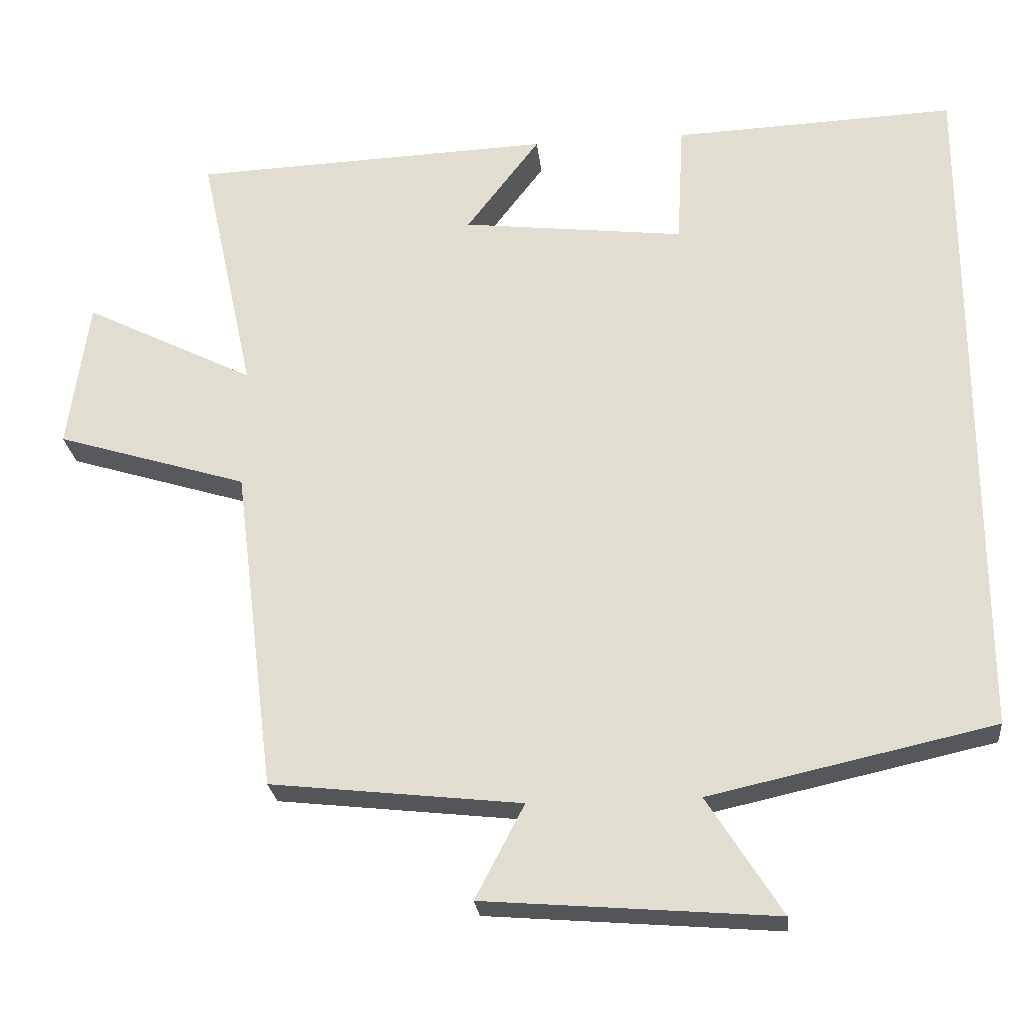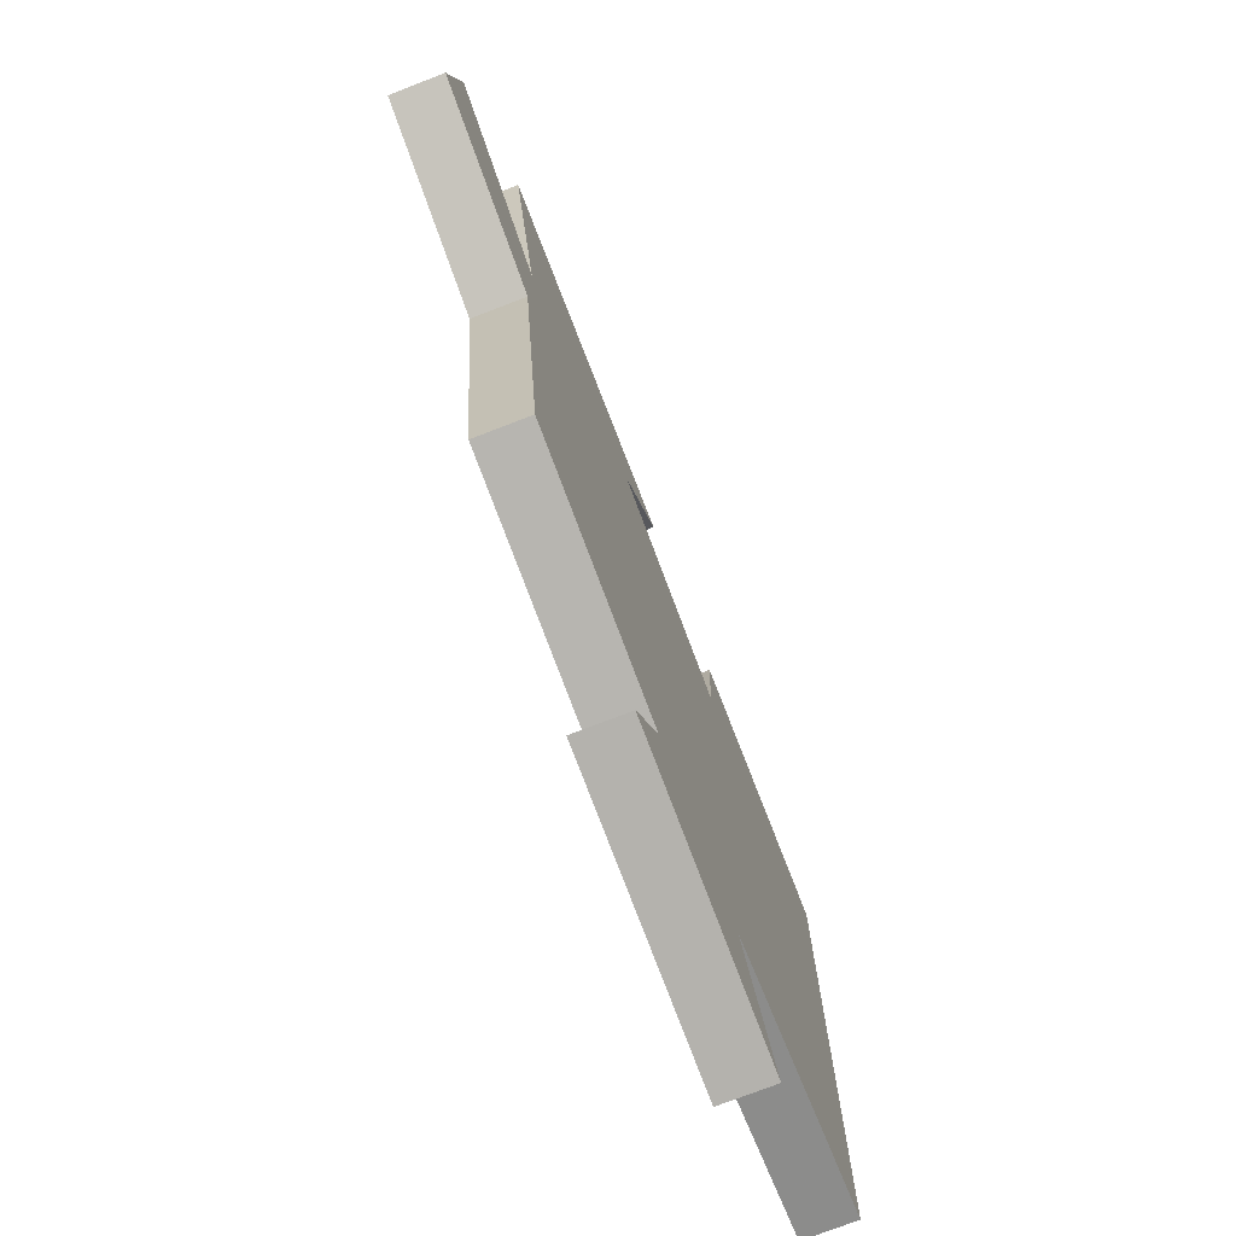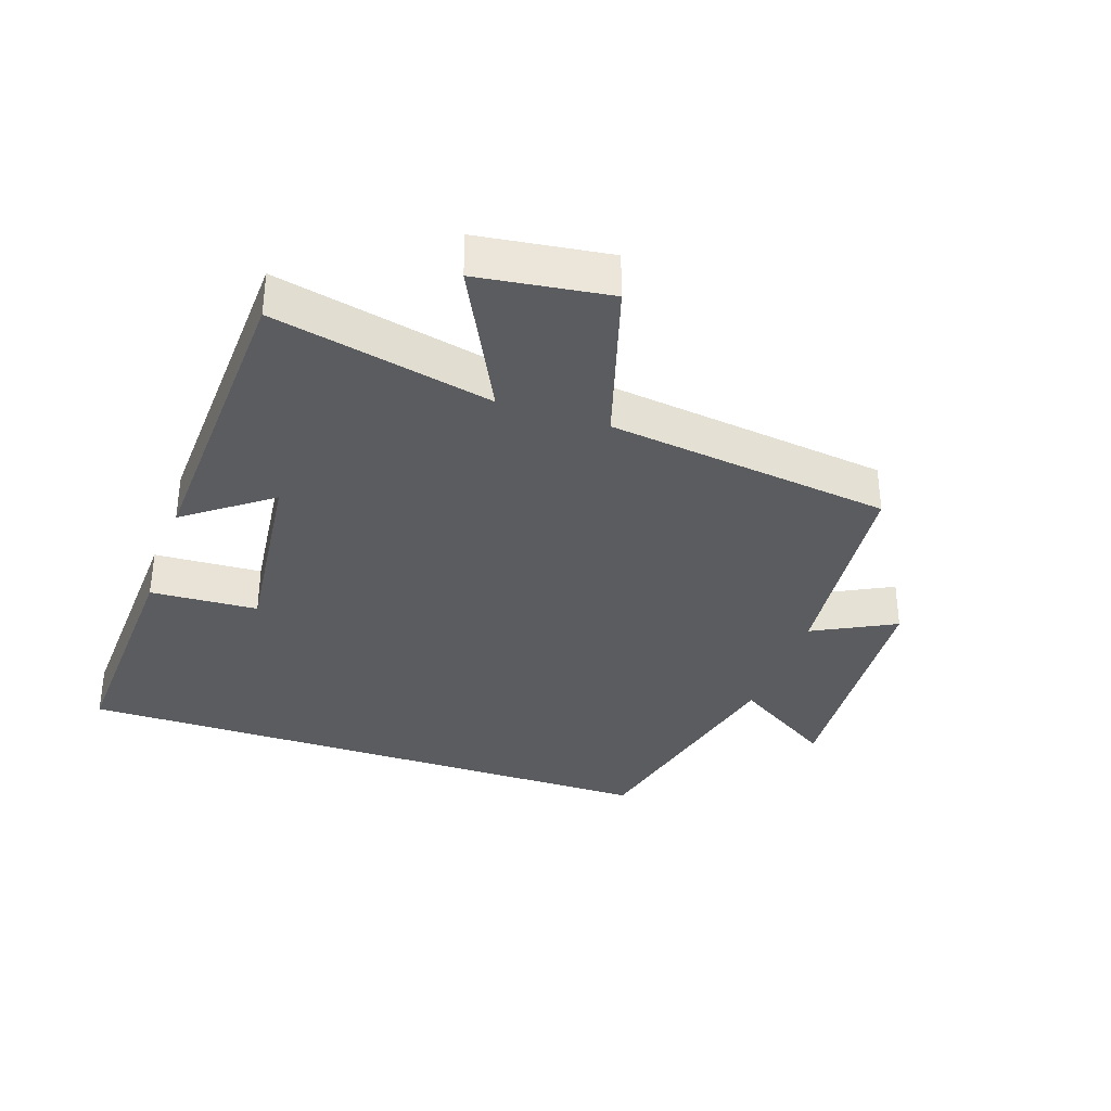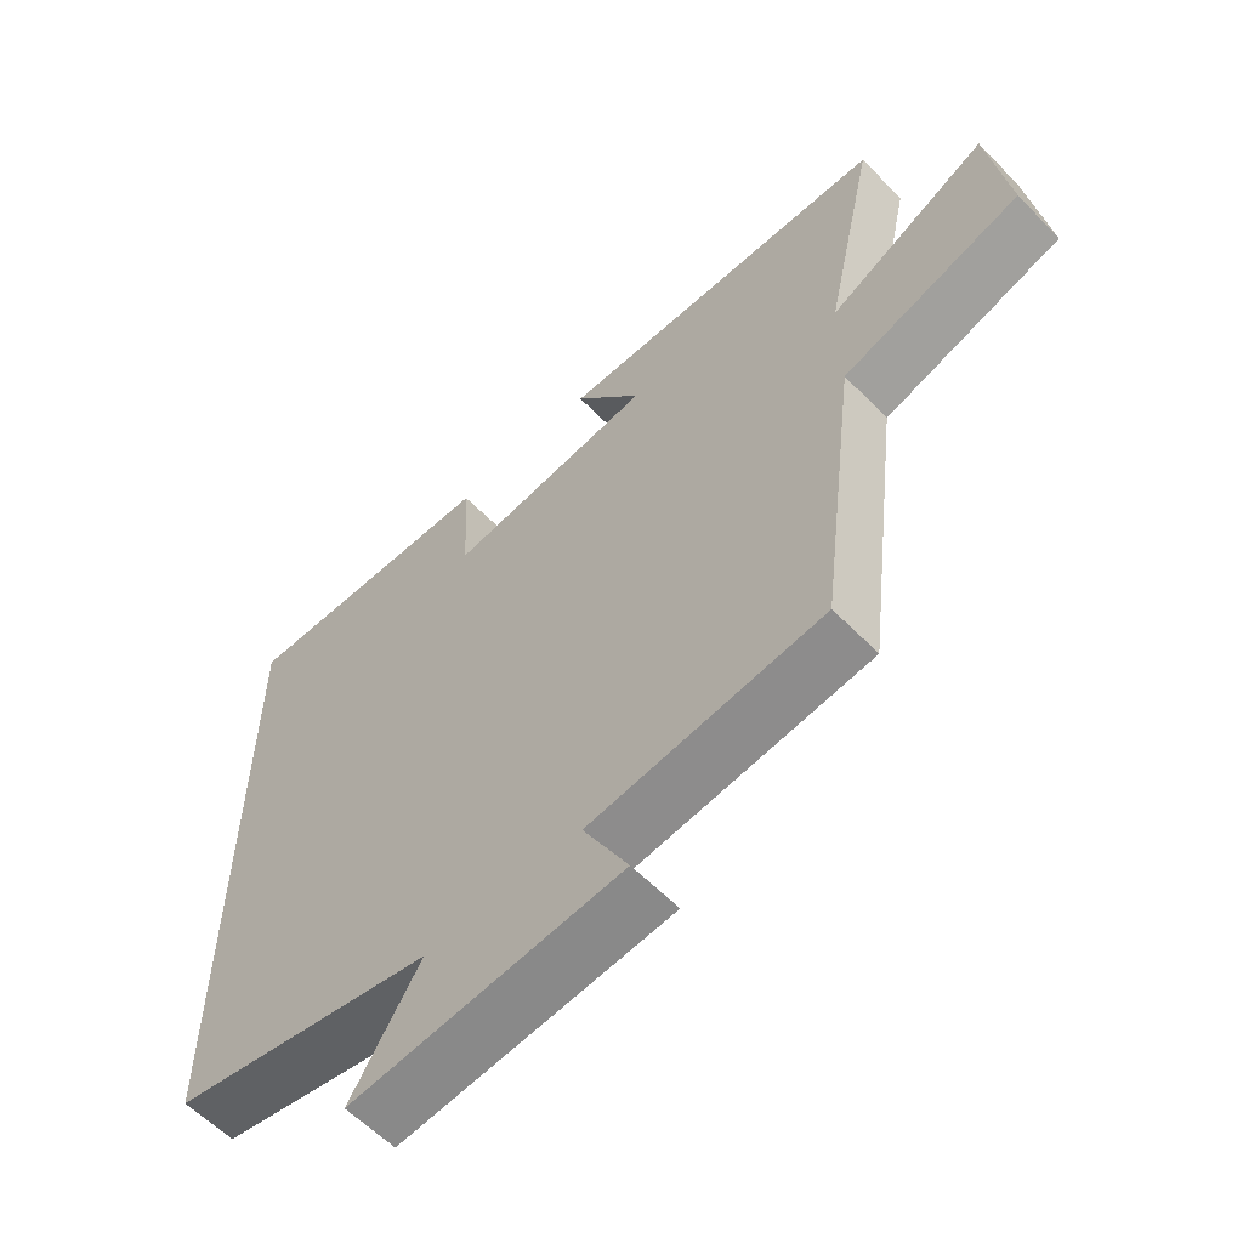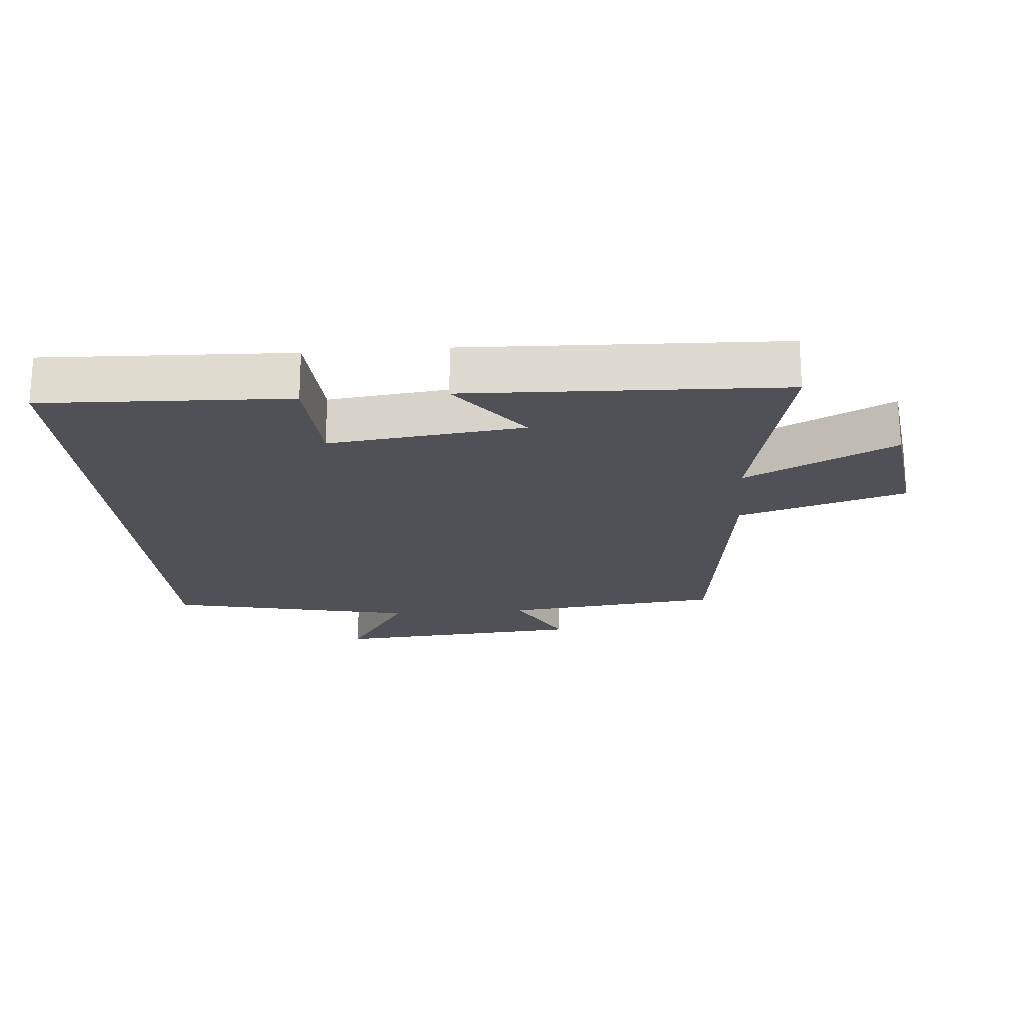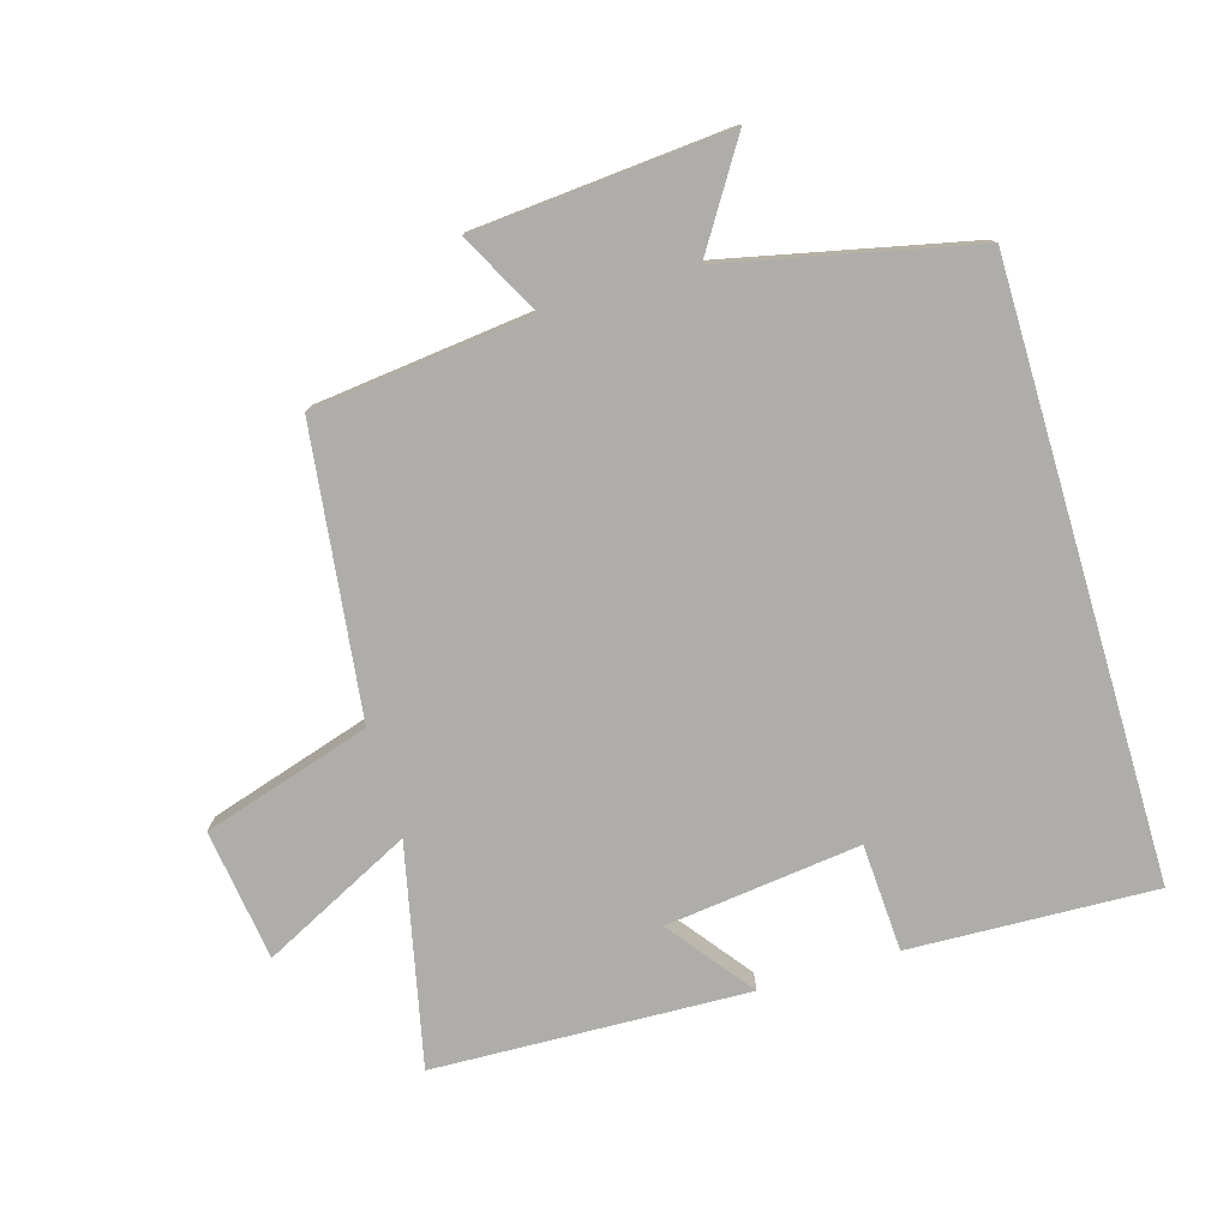
<metadata>
{"format":"obj","ext":"obj","renderer":"f3d","projection":"perspective","resolution":1024,"background":"white","views":[{"elev":-25.1,"azim":-173.8,"up":"+Z"},{"elev":-75.4,"azim":111.1,"up":"+Z"},{"elev":-34.3,"azim":70.9,"up":"+Y"},{"elev":-59.5,"azim":43.8,"up":"+Z"},{"elev":-20.3,"azim":4.7,"up":"+Y"},{"elev":-77.3,"azim":-163.5,"up":"+Y"}]}
</metadata>
<code>
v 0.574 0.07 0.482
v 0.5 0.07 0.143
v 0.73 0.07 0.259
v 0.758 0.07 0.057
v 0.5 0.07 -0.023
v 0.445 0.07 -0.462
v 0.108 0.07 -0.5
v 0.174 0.07 -0.626
v -0.218 0.07 -0.658
v -0.118 0.07 -0.5
v -0.5 0.07 -0.416
v -0.5 0.07 0.515
v -0.121 0.07 0.5
v -0.112 0.07 0.334
v 0.188 0.07 0.37
v 0.089 0.07 0.5
v 0.574 0 0.482
v 0.5 0 0.143
v 0.73 0 0.259
v 0.758 0 0.057
v 0.5 0 -0.023
v 0.445 0 -0.462
v 0.108 0 -0.5
v 0.174 0 -0.626
v -0.218 0 -0.658
v -0.118 0 -0.5
v -0.5 0 -0.416
v -0.5 0 0.515
v -0.121 0 0.5
v -0.112 0 0.334
v 0.188 0 0.37
v 0.089 0 0.5
f 15 16 1 2
f 14 15 2
f 12 13 14
f 11 12 14
f 10 11 14
f 10 14 2
f 7 8 9 10
f 7 10 2
f 6 7 2
f 5 6 2
f 2 3 4 5
f 18 17 32 31
f 18 31 30
f 30 29 28
f 30 28 27
f 30 27 26
f 18 30 26
f 26 25 24 23
f 18 26 23
f 18 23 22
f 18 22 21
f 21 20 19 18
f 1 17 18 2
f 2 18 19 3
f 3 19 20 4
f 4 20 21 5
f 5 21 22 6
f 6 22 23 7
f 7 23 24 8
f 8 24 25 9
f 9 25 26 10
f 10 26 27 11
f 11 27 28 12
f 12 28 29 13
f 13 29 30 14
f 14 30 31 15
f 15 31 32 16
f 16 32 17 1

</code>
